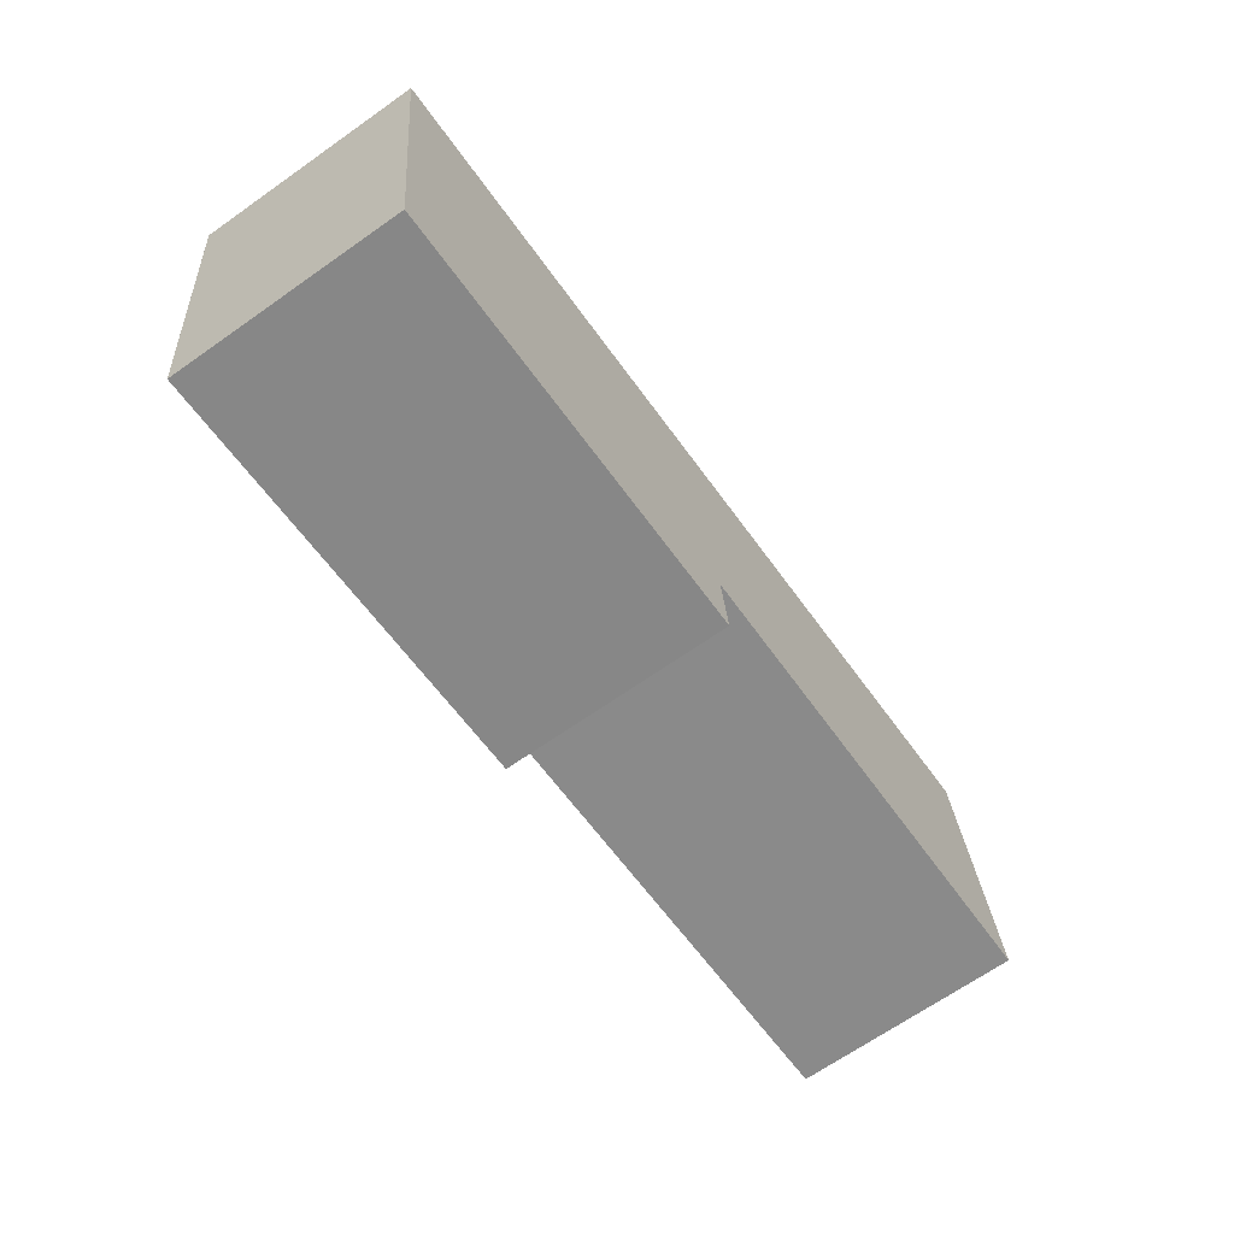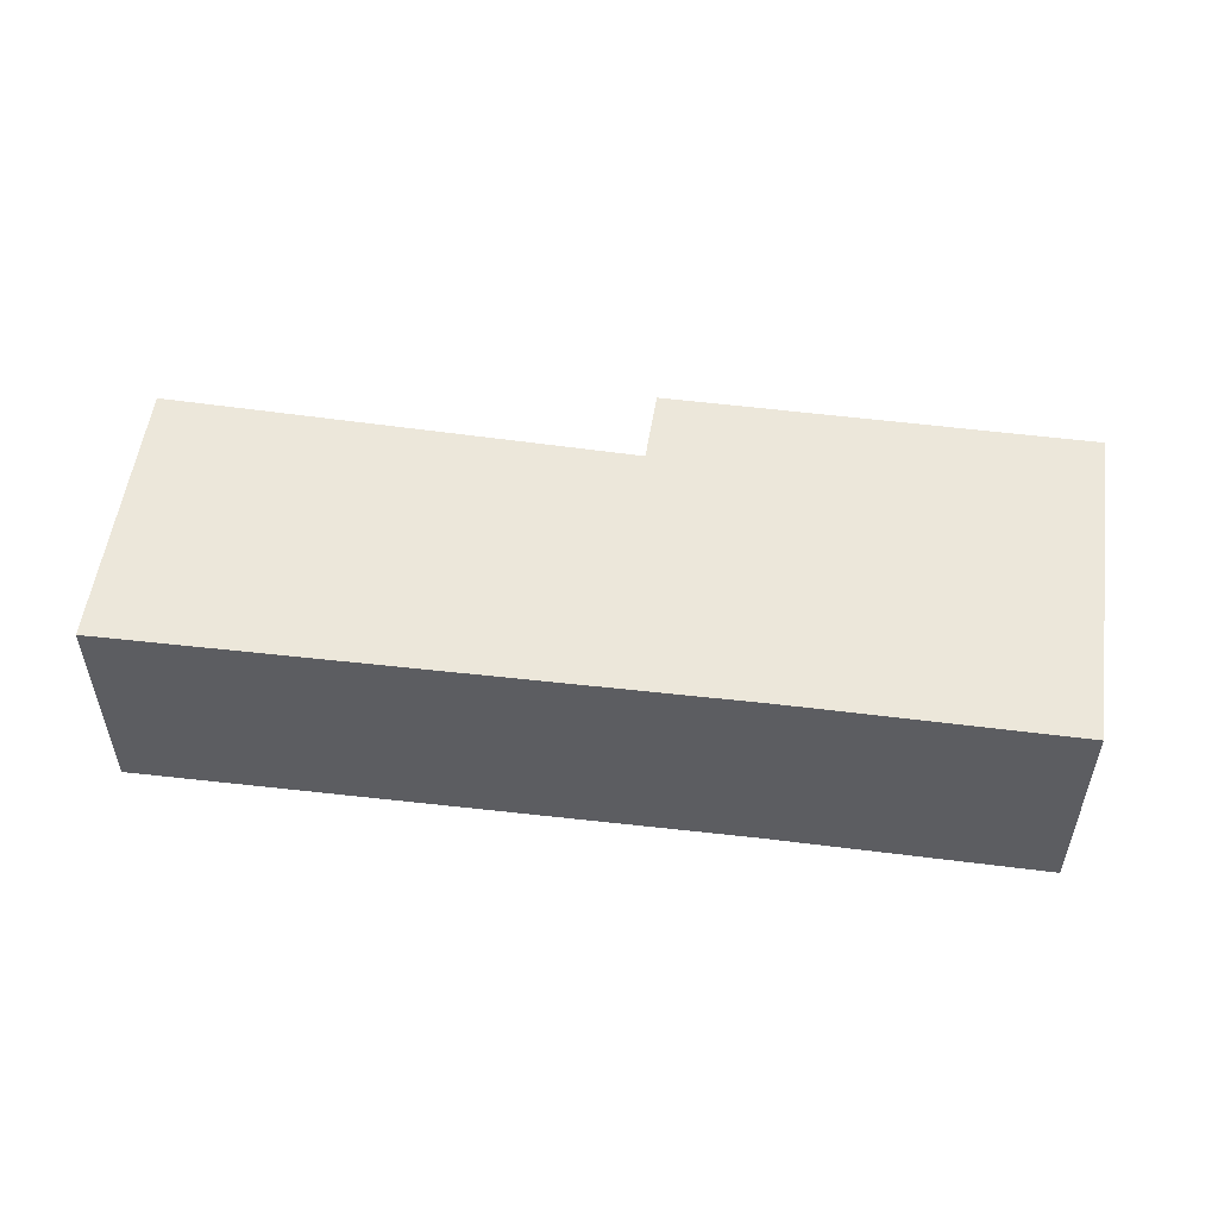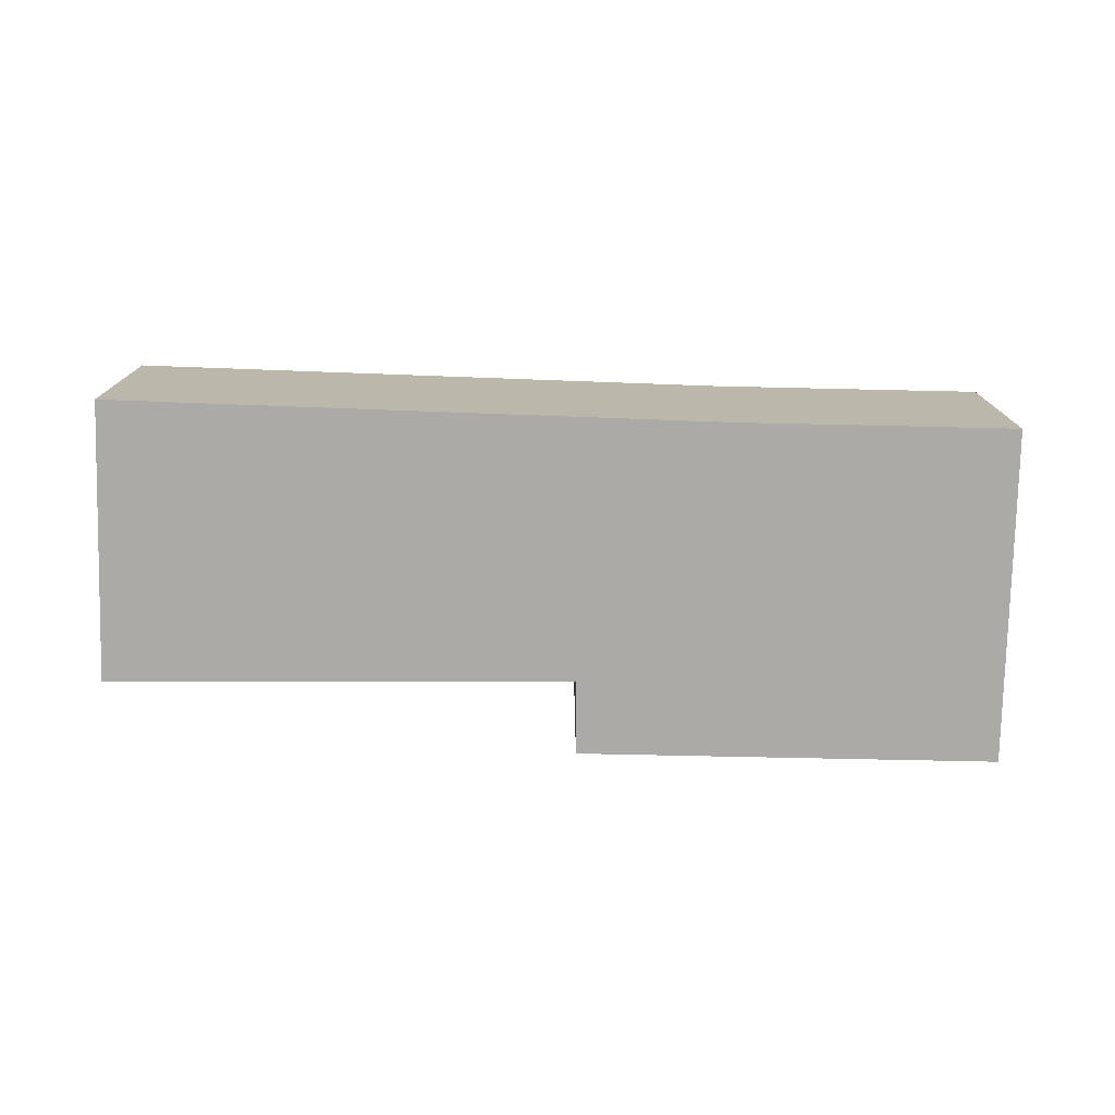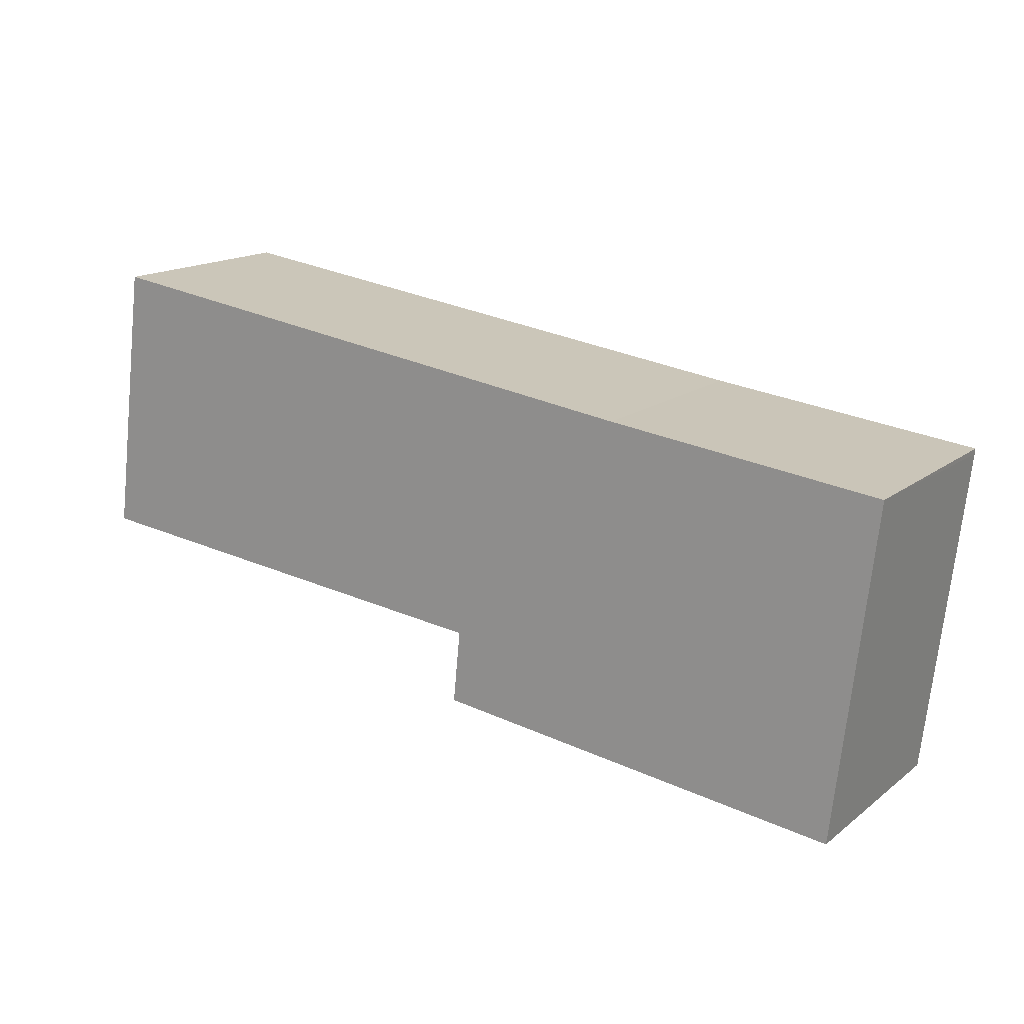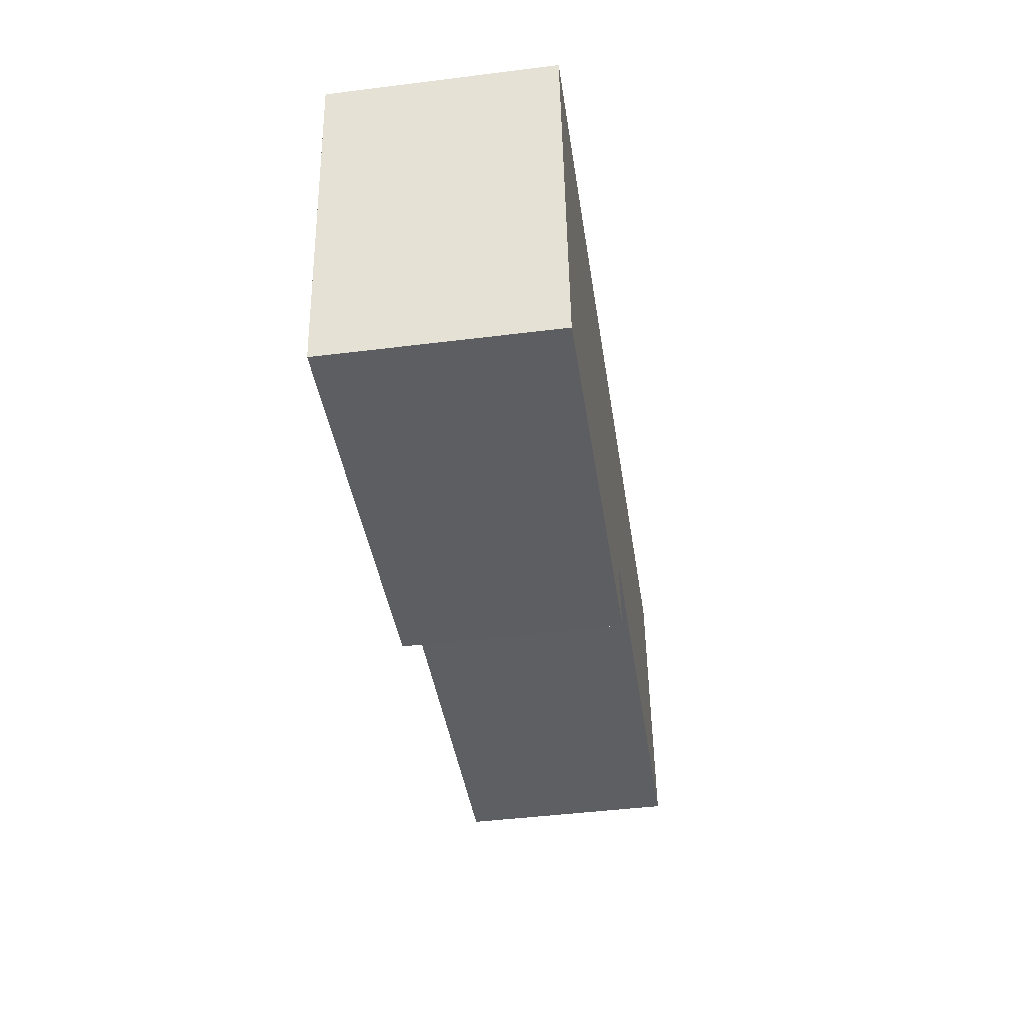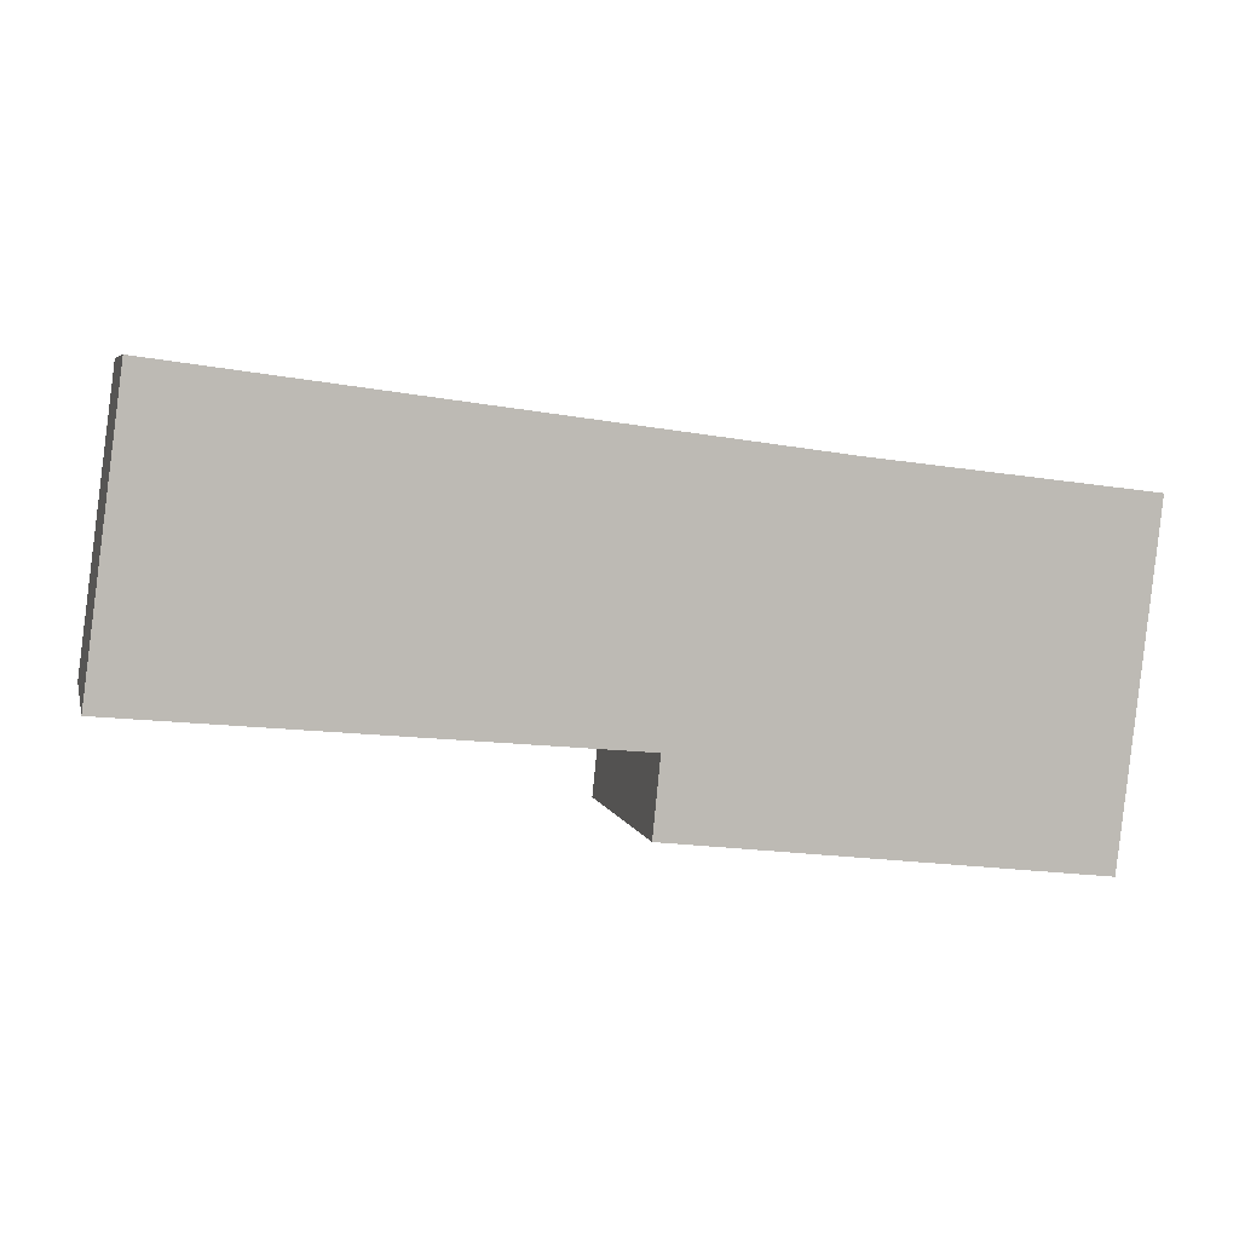
<metadata>
{"format":"obj","ext":"obj","renderer":"f3d","projection":"perspective","resolution":1024,"background":"white","views":[{"elev":-67.9,"azim":125.1,"up":"+Z"},{"elev":52.7,"azim":14.7,"up":"+Y"},{"elev":-75.9,"azim":5.7,"up":"+Y"},{"elev":16.0,"azim":33.6,"up":"+Z"},{"elev":-45.5,"azim":98.2,"up":"+Z"},{"elev":5.7,"azim":-13.8,"up":"+Z"}]}
</metadata>
<code>
v  0.399 2.333 2.983
v  4.975 2.333 -0.498
v  0 2.333 1.429e-16
v  6.843 2.333 2.101
v  9.173 2.333 -1.809
v  4.895 2.333 -1.292
v  9.769 2.333 1.743
v  9.362 2.333 -1.832
v  9.763 2.333 1.682
v  0 0 0
v  0.399 -1.827e-16 2.983
v  4.895 7.911e-17 -1.292
v  4.975 3.049e-17 -0.498
v  6.843 -1.286e-16 2.101
v  9.769 -1.067e-16 1.743
v  9.362 1.122e-16 -1.832
v  9.763 -1.03e-16 1.682
v  9.173 1.108e-16 -1.809
g defaultobject
f 1 2 3
f 2 1 4
f 2 5 6
f 5 2 4
f 5 4 7
f 5 7 8
f 8 7 9
f 10 1 3
f 1 10 11
f 12 2 6
f 2 12 13
f 11 4 1
f 4 11 14
f 4 14 7
f 7 14 15
f 15 9 7
f 9 15 8
f 8 15 16
f 16 15 17
f 16 5 8
f 5 16 6
f 6 16 12
f 12 16 18
f 13 3 2
f 3 13 10
f 10 13 11
f 14 17 15
f 17 14 16
f 16 14 11
f 16 11 18
f 18 11 13
f 18 13 12

</code>
